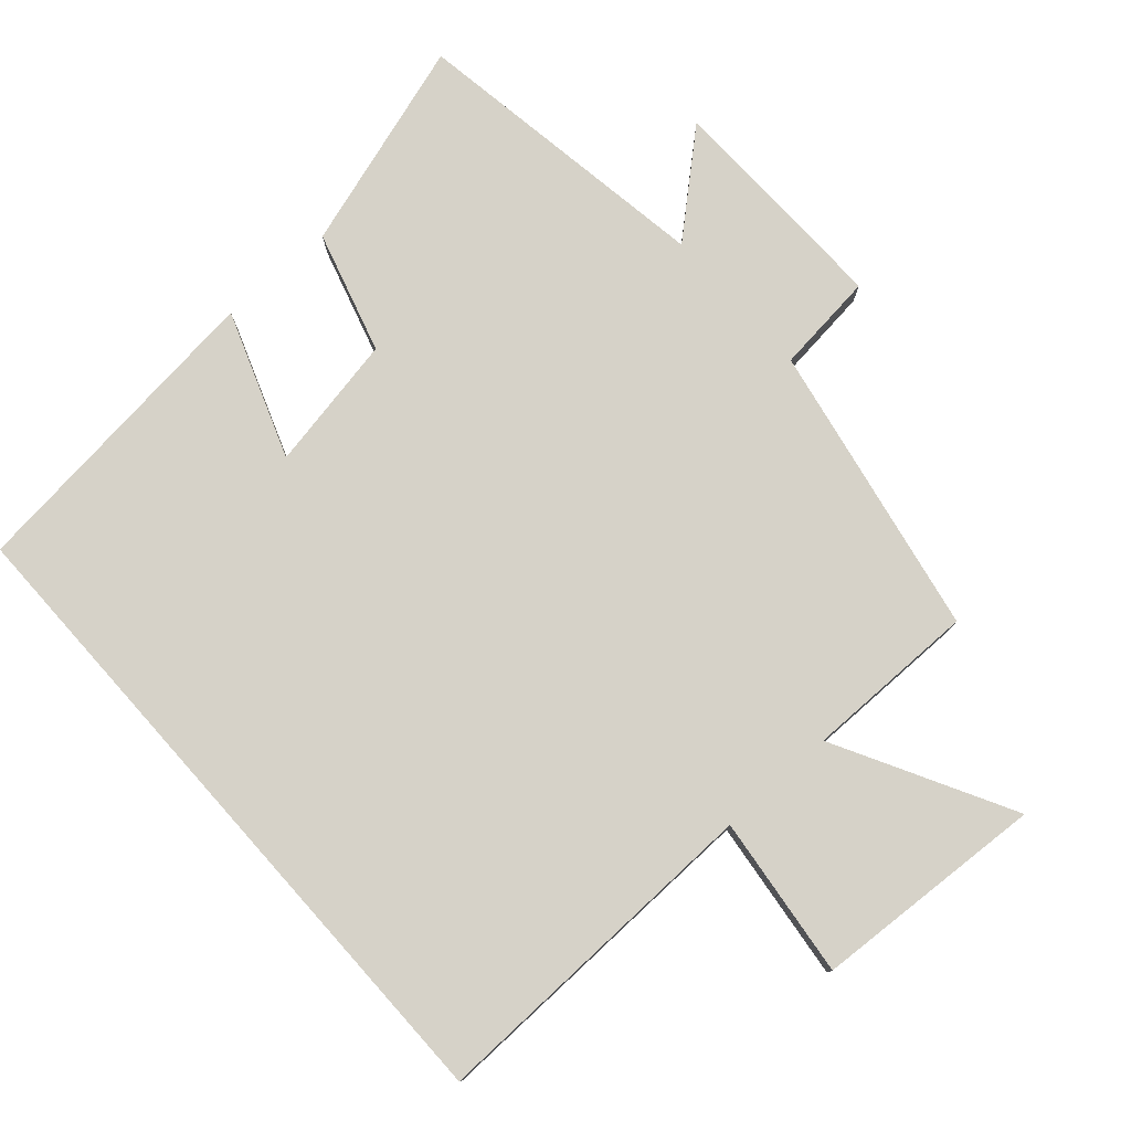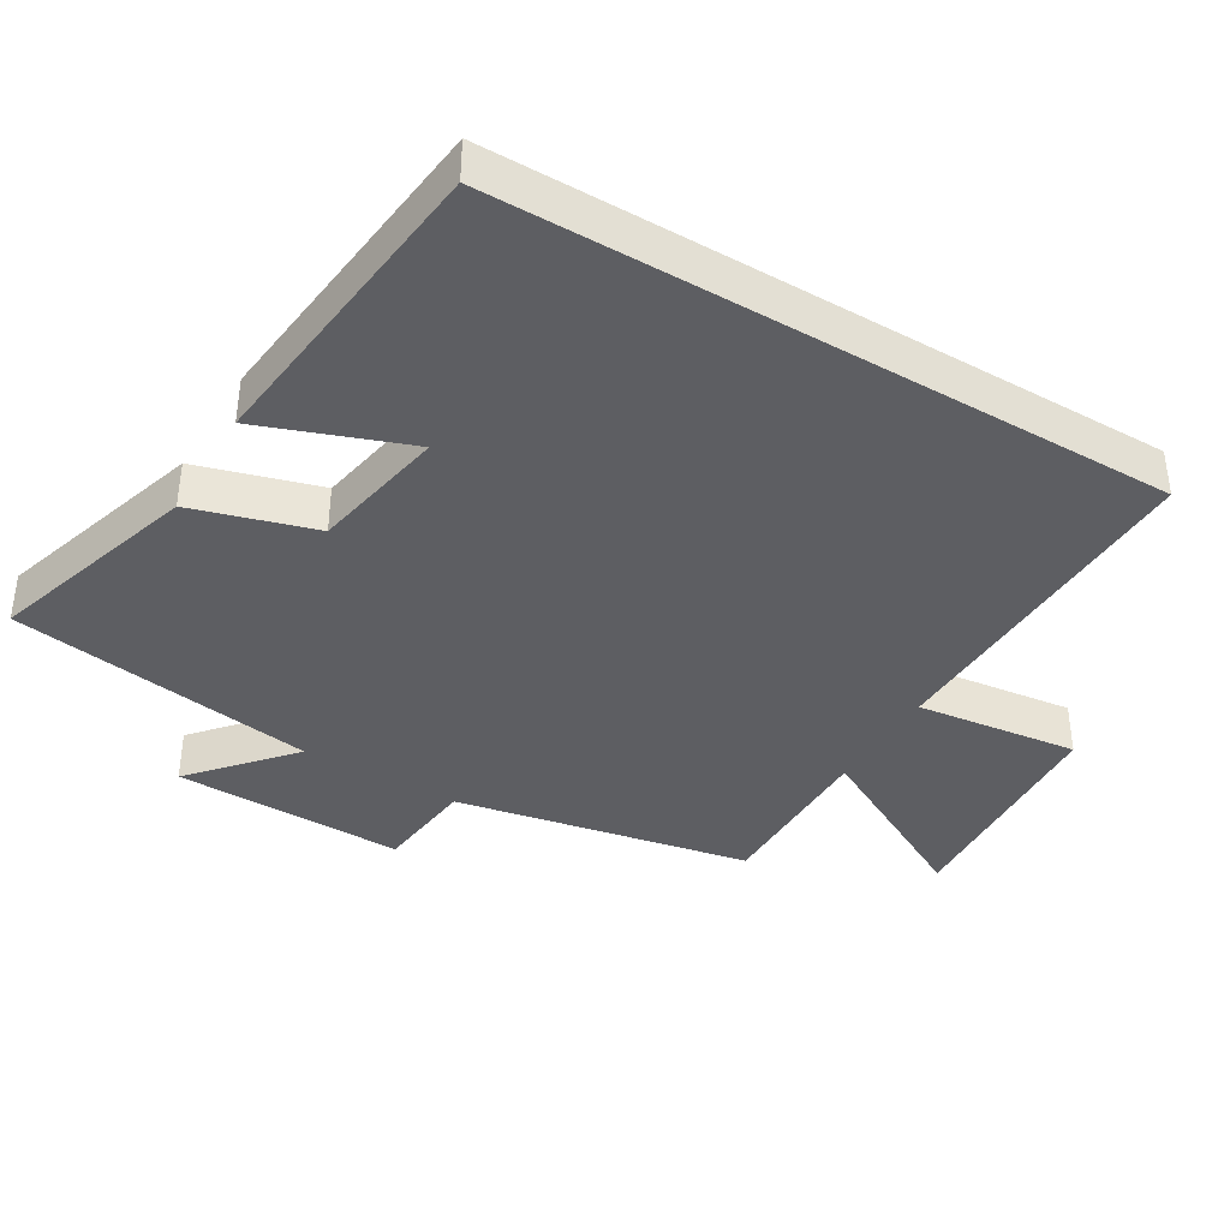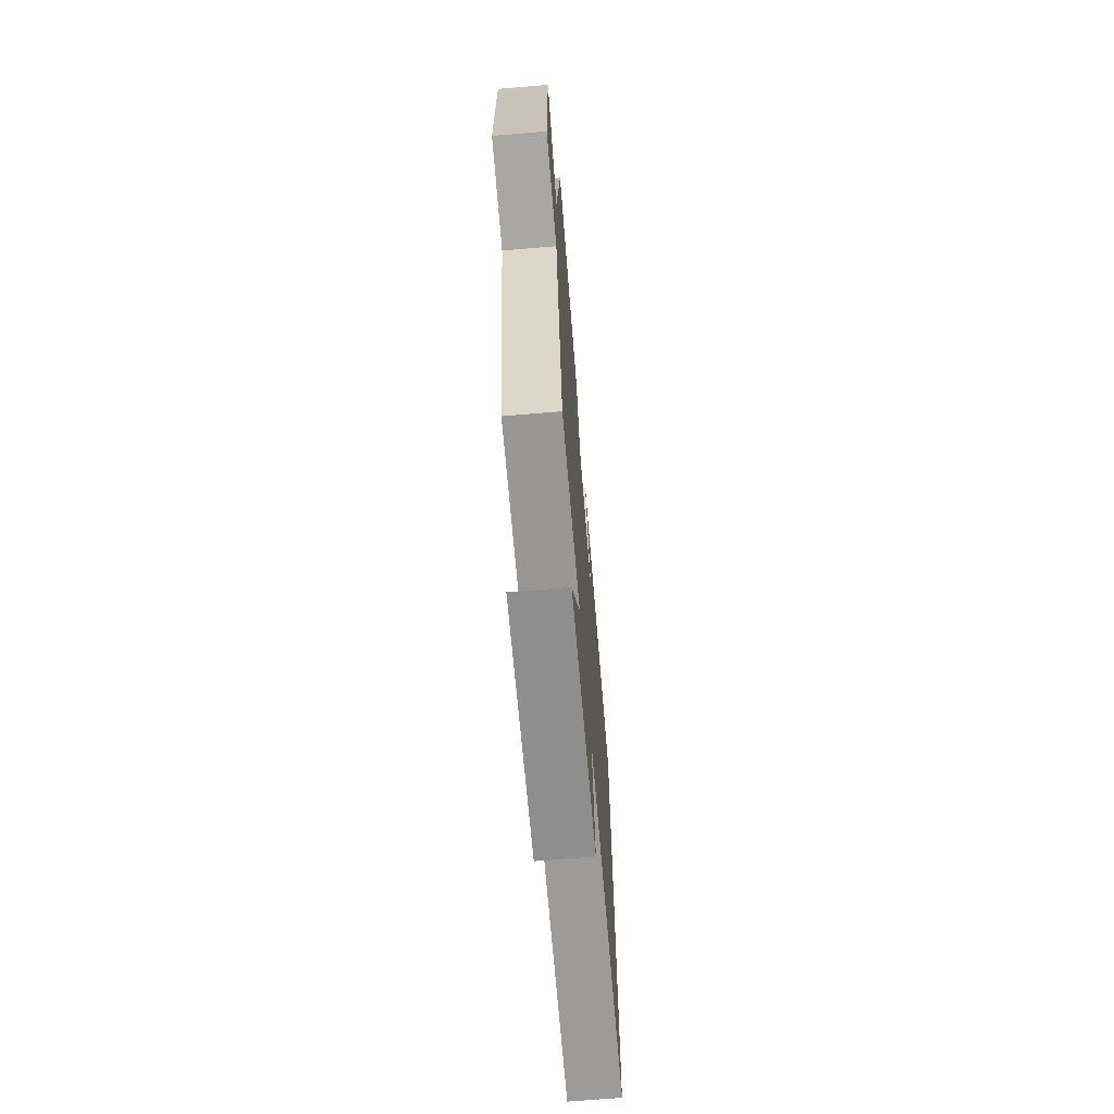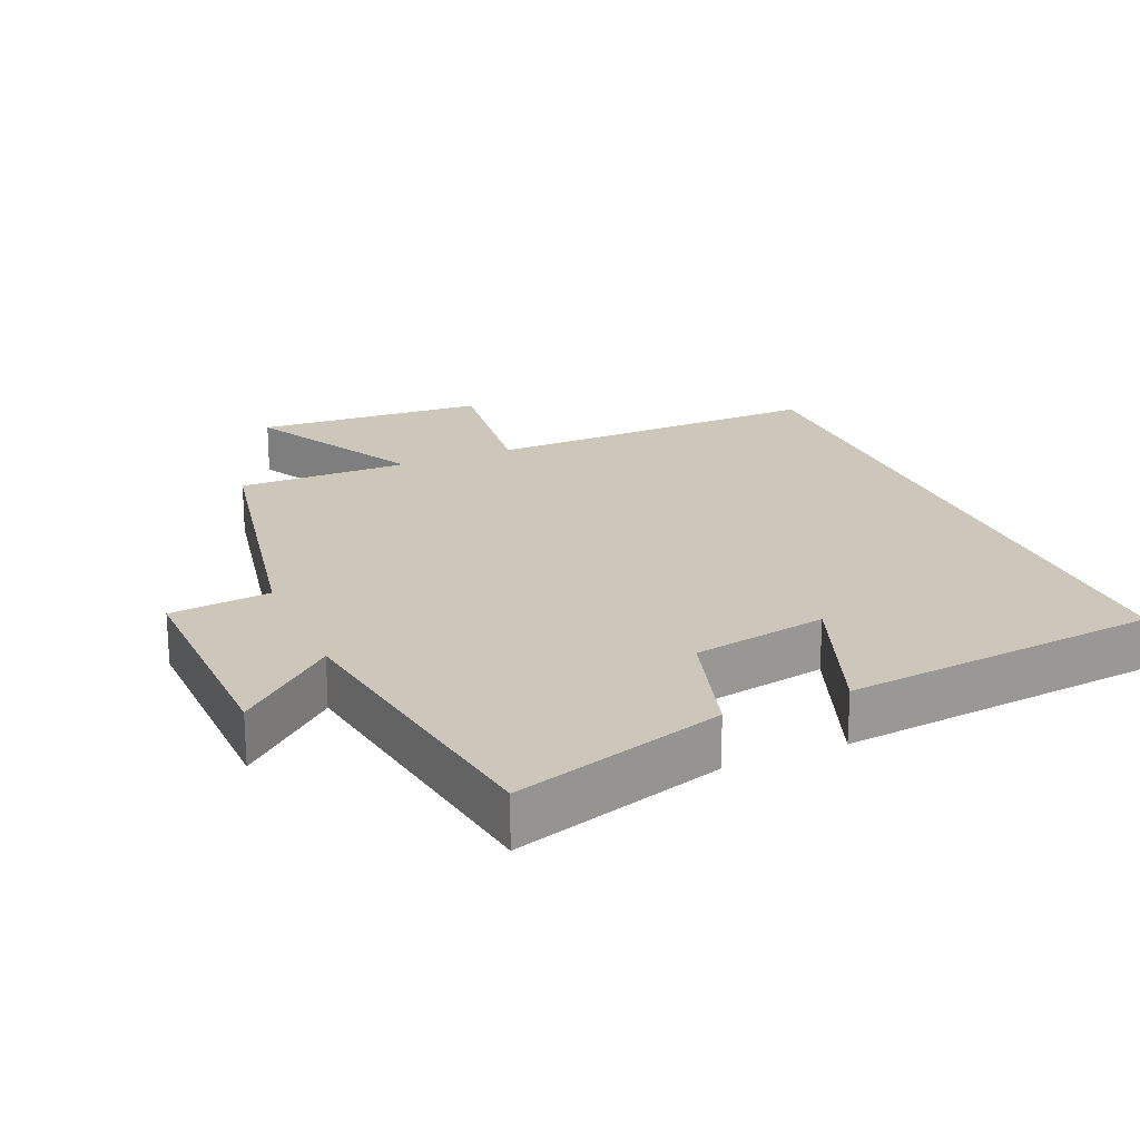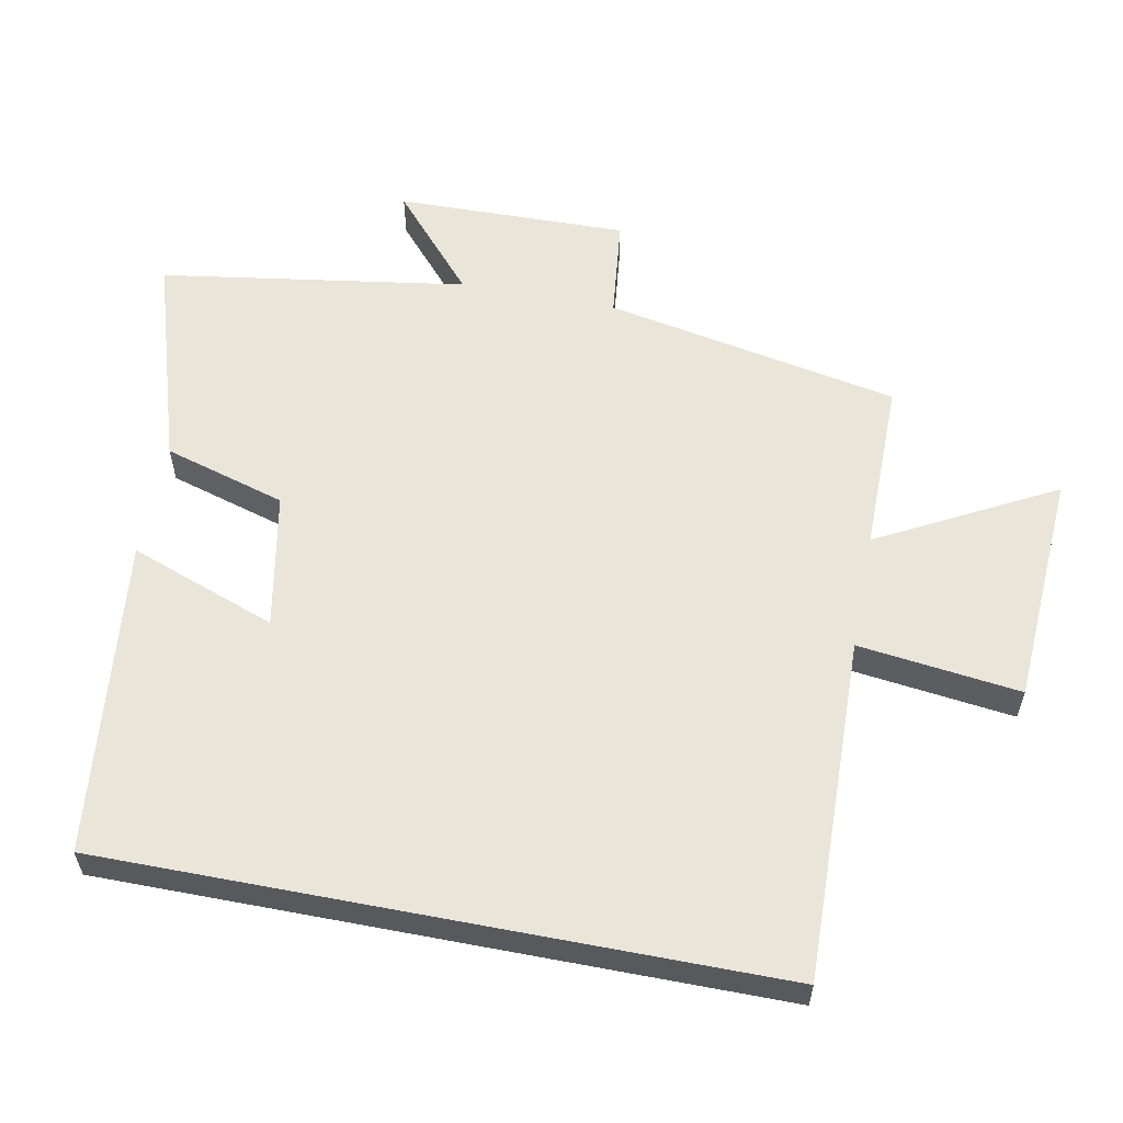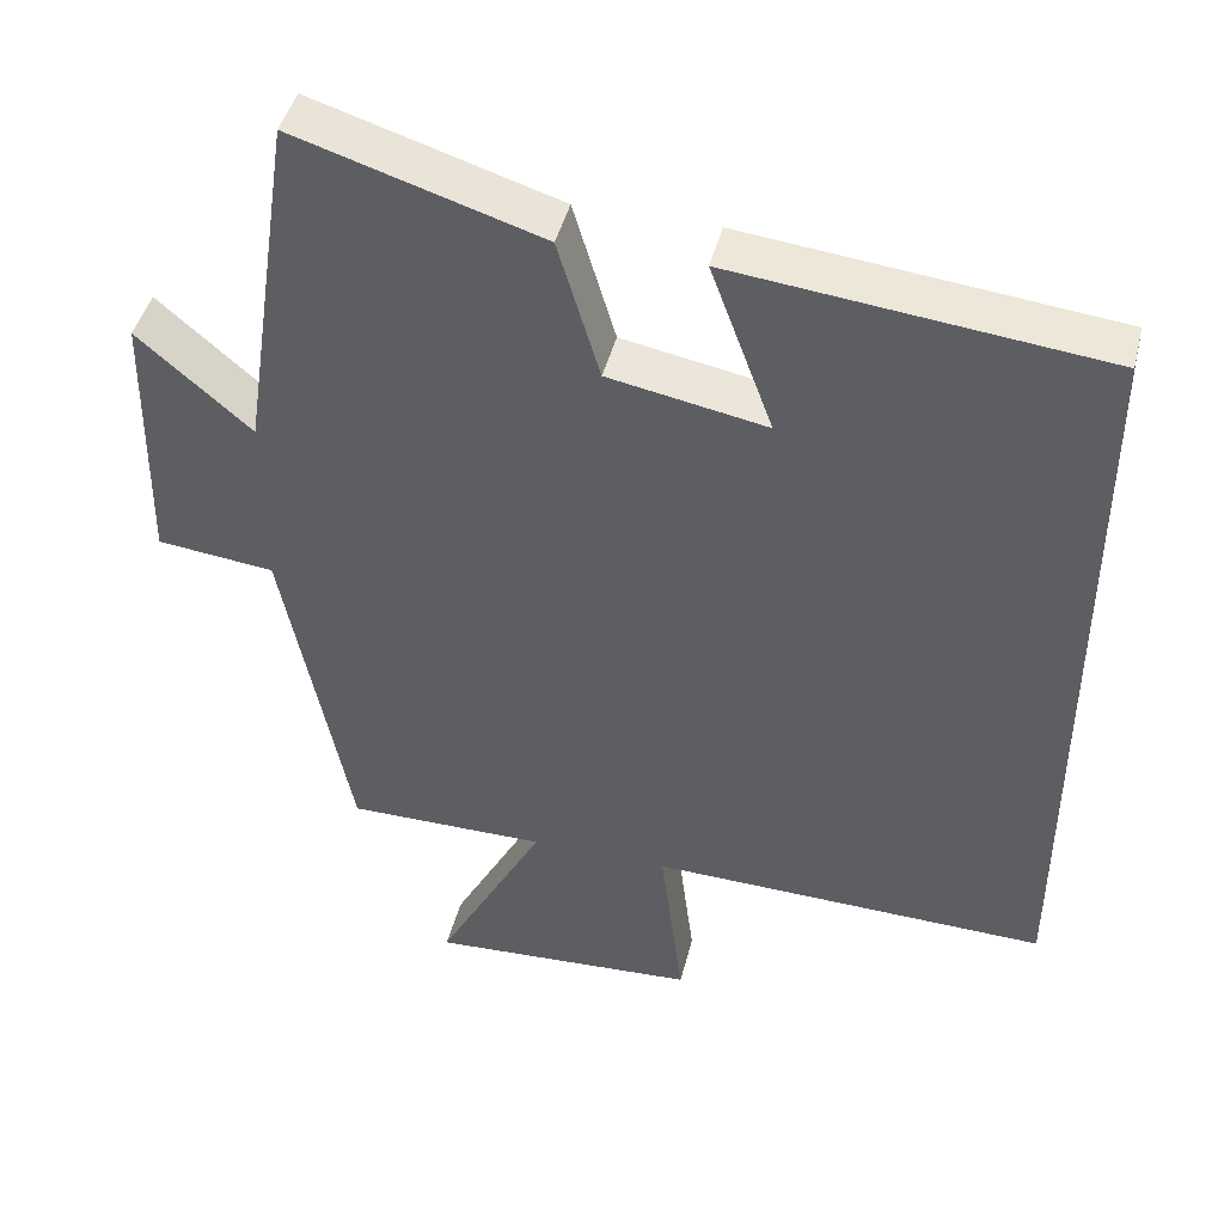
<metadata>
{"format":"obj","ext":"obj","renderer":"f3d","projection":"perspective","resolution":1024,"background":"white","views":[{"elev":78.2,"azim":138.3,"up":"+Y"},{"elev":-39.1,"azim":59.2,"up":"+Y"},{"elev":-68.4,"azim":-85.2,"up":"+Z"},{"elev":21.3,"azim":-23.2,"up":"+Y"},{"elev":58.4,"azim":100.9,"up":"+Y"},{"elev":44.8,"azim":14.0,"up":"+Z"}]}
</metadata>
<code>
v 0.5 0.07 -0.512
v 0.004 0.07 -0.5
v 0.033 0.07 -0.734
v -0.303 0.07 -0.754
v -0.168 0.07 -0.5
v -0.417 0.07 -0.501
v -0.5 0.07 -0.076
v -0.646 0.07 -0.06
v -0.64 0.07 0.274
v -0.5 0.07 0.152
v -0.433 0.07 0.594
v -0.128 0.07 0.5
v -0.076 0.07 0.324
v 0.12 0.07 0.288
v 0.042 0.07 0.5
v 0.5 0.07 0.451
v 0.5 0 -0.512
v 0.004 0 -0.5
v 0.033 0 -0.734
v -0.303 0 -0.754
v -0.168 0 -0.5
v -0.417 0 -0.501
v -0.5 0 -0.076
v -0.646 0 -0.06
v -0.64 0 0.274
v -0.5 0 0.152
v -0.433 0 0.594
v -0.128 0 0.5
v -0.076 0 0.324
v 0.12 0 0.288
v 0.042 0 0.5
v 0.5 0 0.451
f 14 15 16 1
f 13 14 1 2
f 10 11 12 13
f 10 13 2
f 7 8 9 10
f 5 6 7 10
f 5 10 2 3
f 3 4 5
f 17 32 31 30
f 18 17 30 29
f 29 28 27 26
f 18 29 26
f 26 25 24 23
f 26 23 22 21
f 19 18 26 21
f 21 20 19
f 1 17 18 2
f 2 18 19 3
f 3 19 20 4
f 4 20 21 5
f 5 21 22 6
f 6 22 23 7
f 7 23 24 8
f 8 24 25 9
f 9 25 26 10
f 10 26 27 11
f 11 27 28 12
f 12 28 29 13
f 13 29 30 14
f 14 30 31 15
f 15 31 32 16
f 16 32 17 1

</code>
